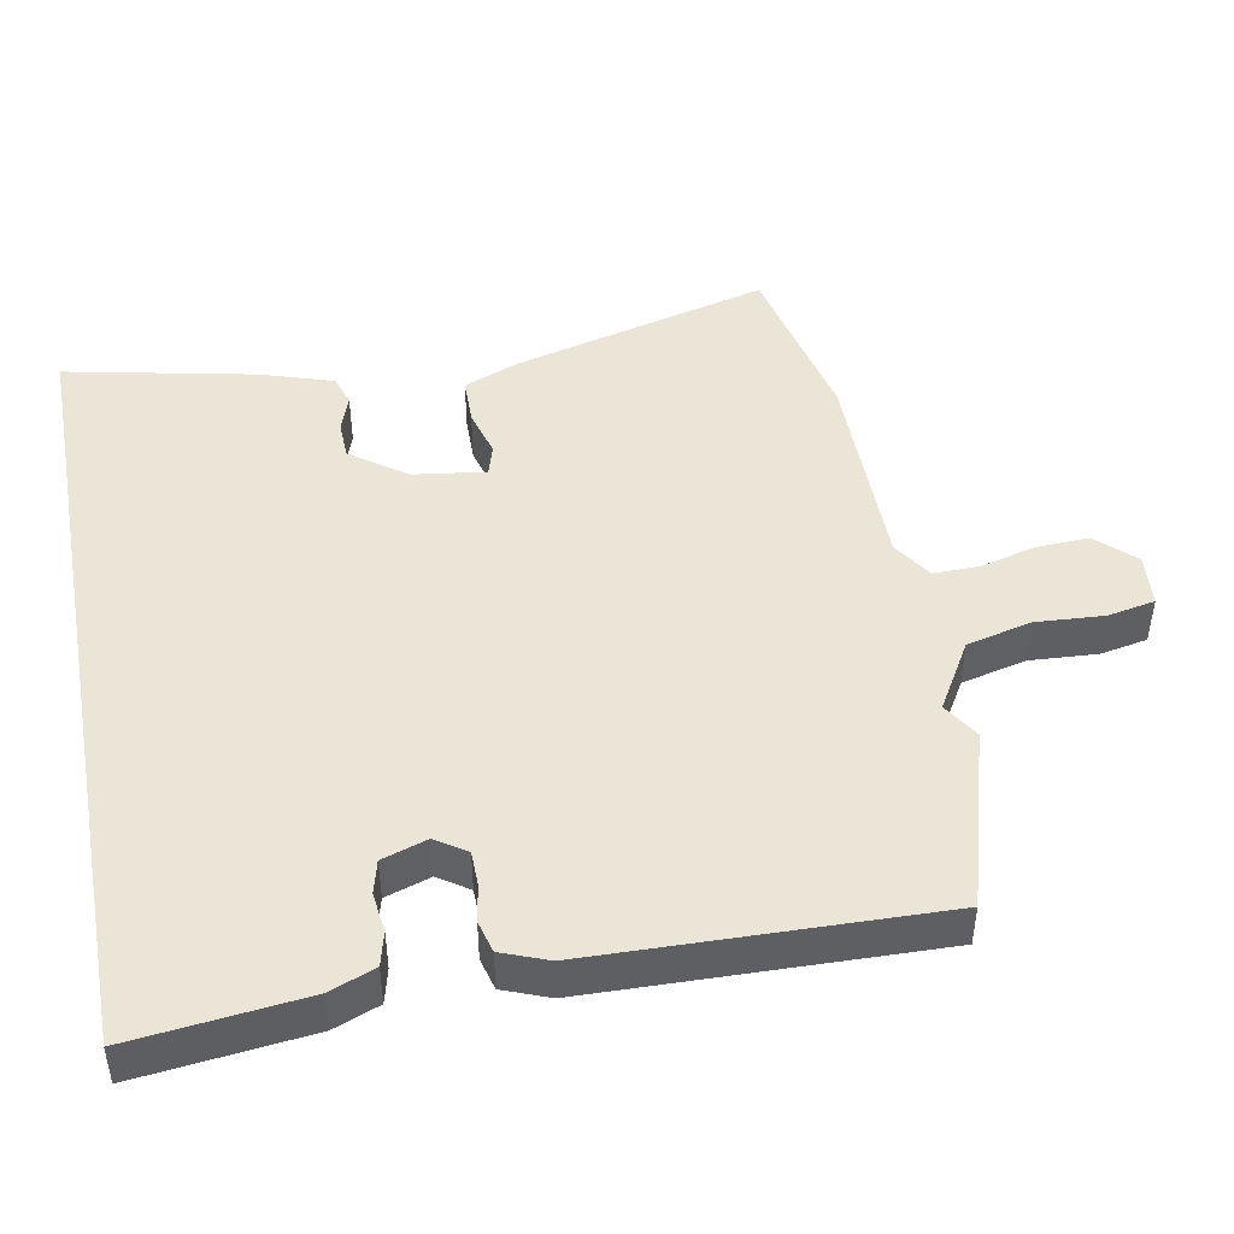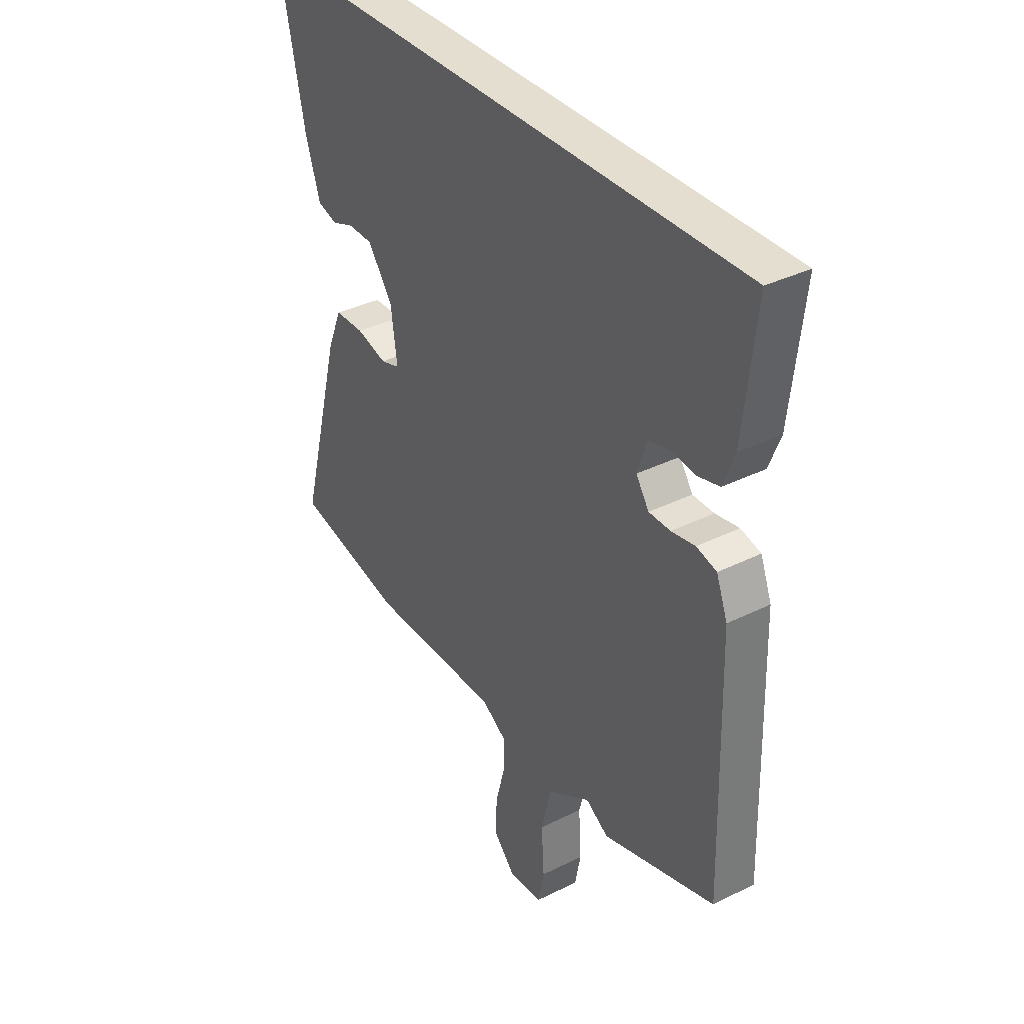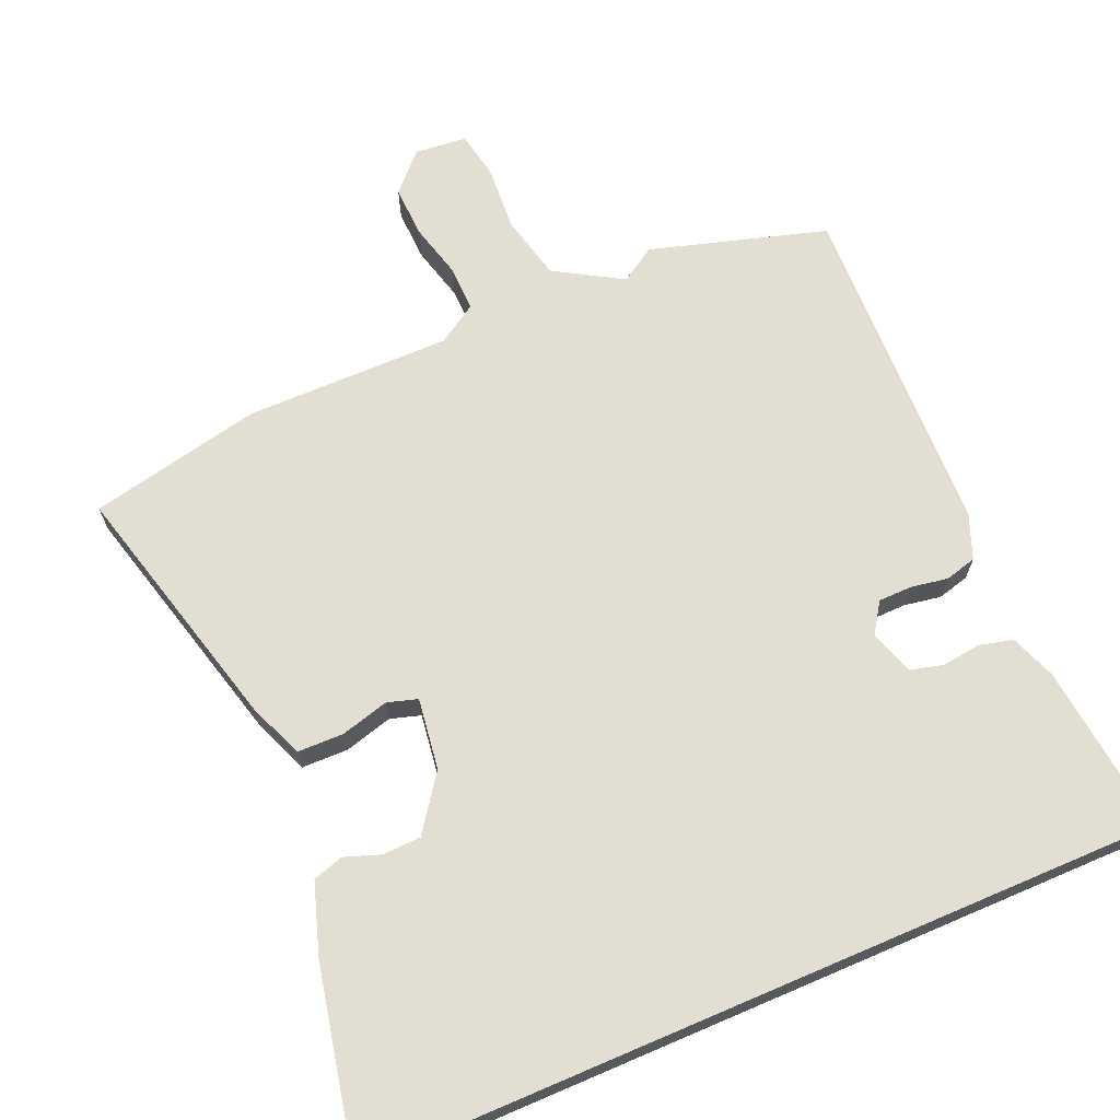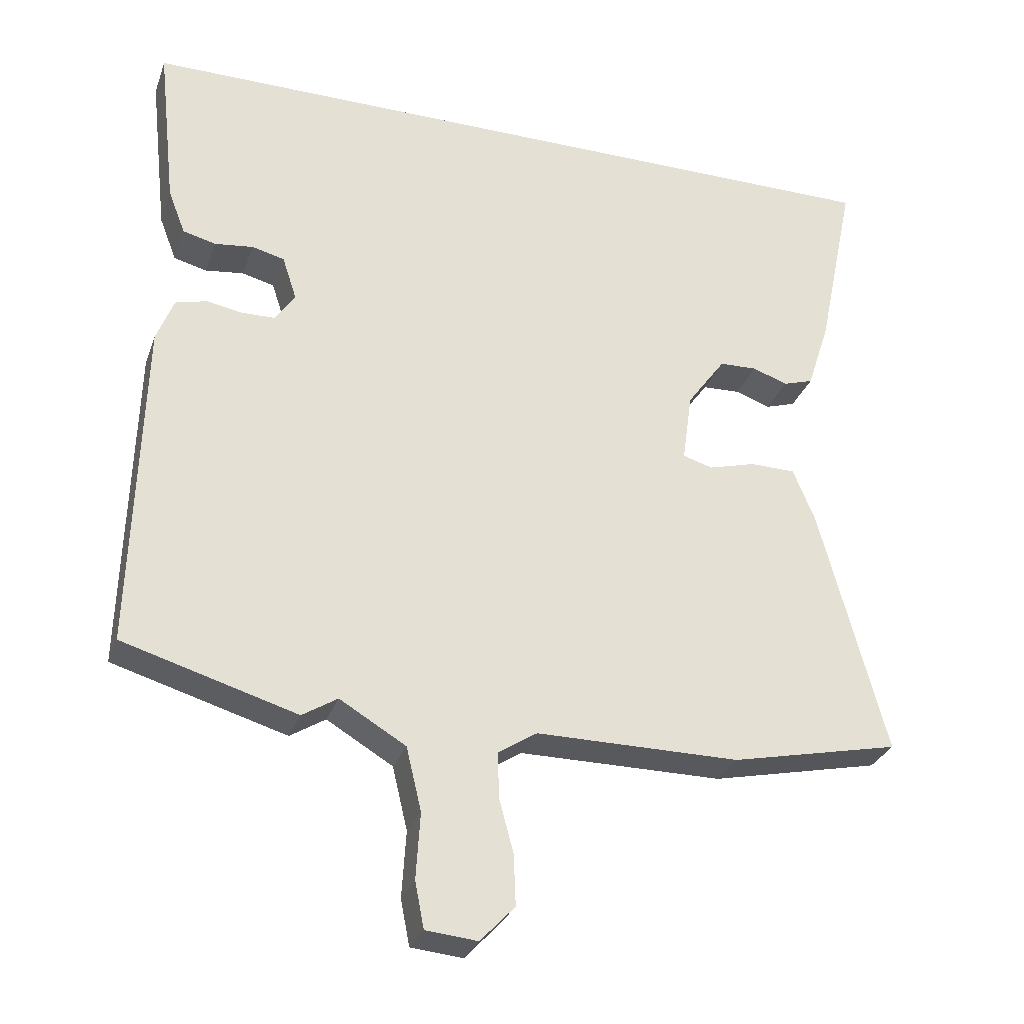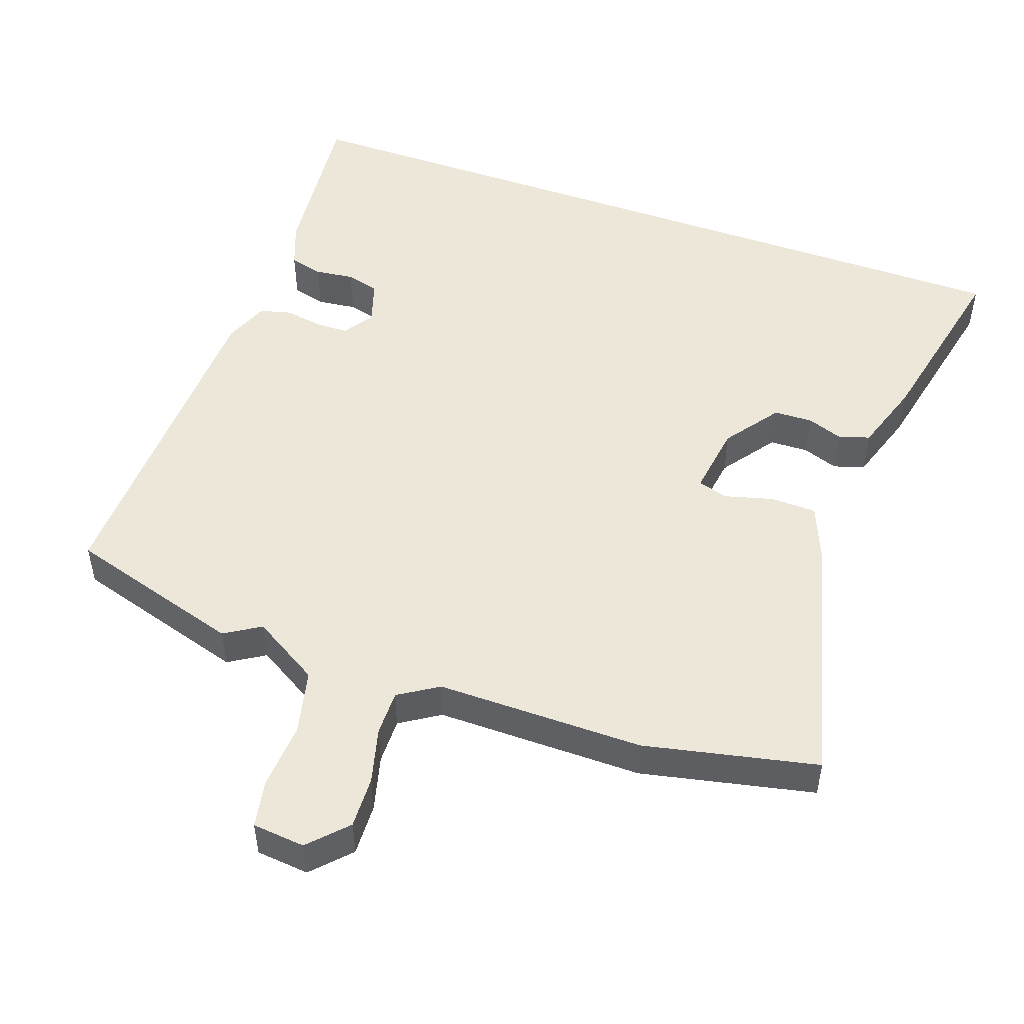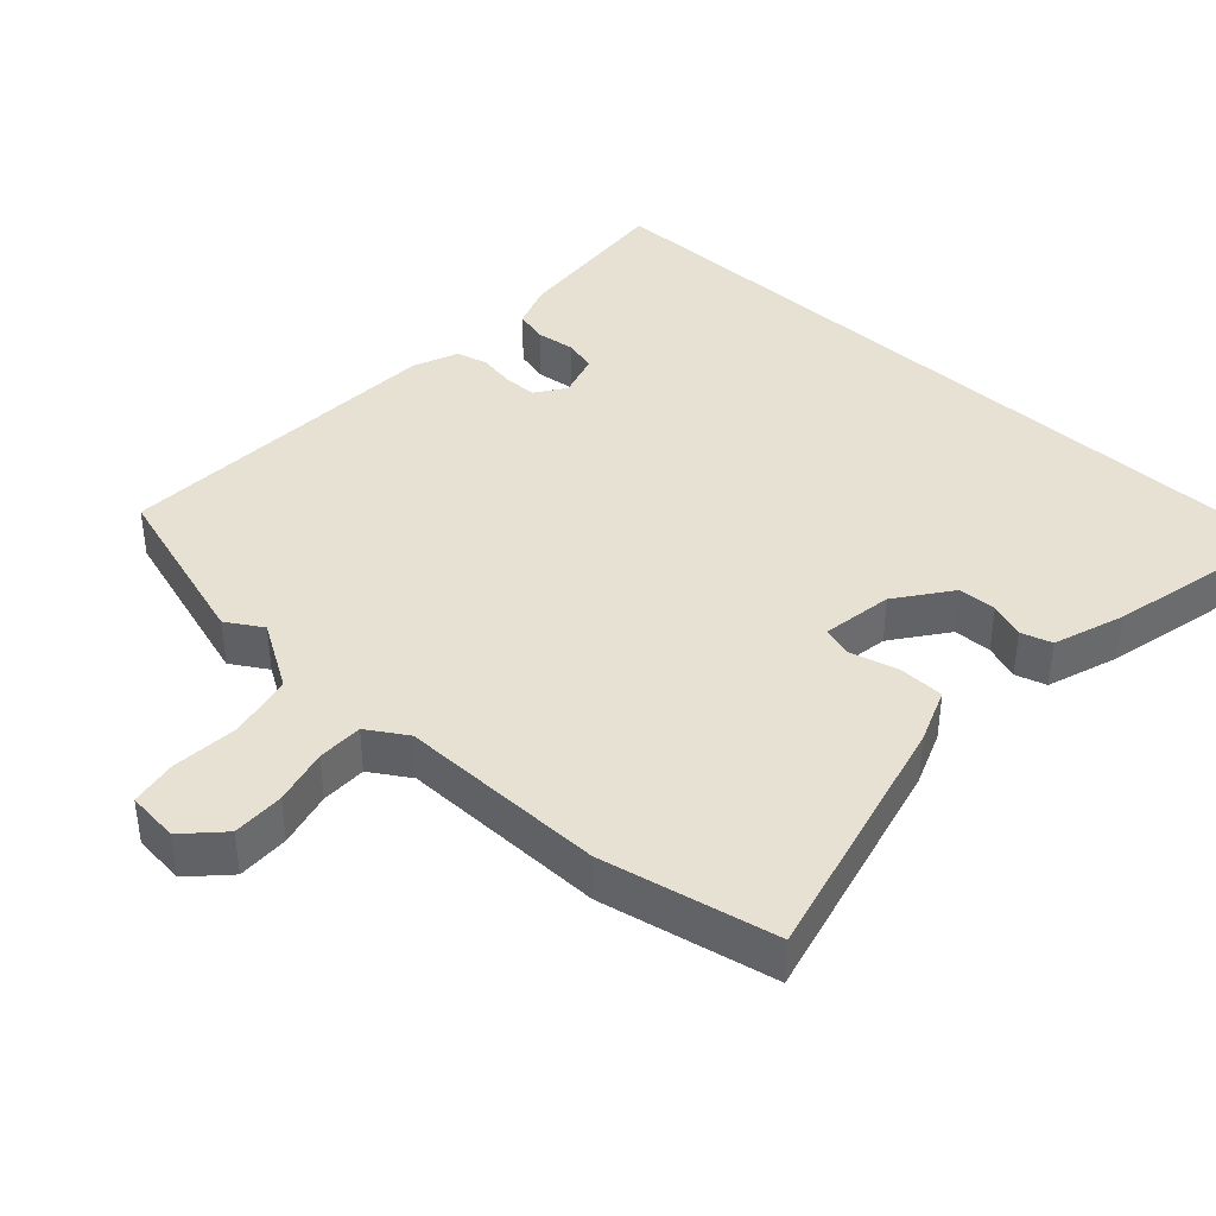
<metadata>
{"format":"obj","ext":"obj","renderer":"f3d","projection":"perspective","resolution":1024,"background":"white","views":[{"elev":45.8,"azim":79.4,"up":"+Y"},{"elev":35.9,"azim":56.9,"up":"+Z"},{"elev":67.9,"azim":-23.2,"up":"+Y"},{"elev":-29.9,"azim":162.2,"up":"+Z"},{"elev":50.0,"azim":-160.2,"up":"+Y"},{"elev":39.6,"azim":-136.6,"up":"+Y"}]}
</metadata>
<code>
v -0.325 0.07 -0.538
v -0.571 0.07 -0.484
v -0.475 0.07 -0.121
v -0.443 0.07 -0.043
v -0.377 0.07 -0.042
v -0.308 0.07 -0.061
v -0.265 0.07 -0.048
v -0.279 0.07 0.054
v -0.335 0.07 0.132
v -0.39 0.07 0.134
v -0.441 0.07 0.116
v -0.485 0.07 0.13
v -0.518 0.07 0.232
v -0.574 0.07 0.5
v 0.566 0.07 0.5
v 0.539 0.07 0.258
v 0.514 0.07 0.193
v 0.466 0.07 0.181
v 0.41 0.07 0.188
v 0.363 0.07 0.176
v 0.342 0.07 0.112
v 0.371 0.07 0.069
v 0.419 0.07 0.068
v 0.472 0.07 0.077
v 0.517 0.07 0.065
v 0.542 0.07 0
v 0.555 0.07 -0.484
v 0.303 0.07 -0.558
v 0.252 0.07 -0.526
v 0.156 0.07 -0.583
v 0.134 0.07 -0.675
v 0.14 0.07 -0.771
v 0.127 0.07 -0.838
v 0.052 0.07 -0.845
v 0.002 0.07 -0.792
v 0.005 0.07 -0.718
v 0.026 0.07 -0.639
v 0.027 0.07 -0.574
v -0.029 0.07 -0.538
v -0.325 0 -0.538
v -0.571 0 -0.484
v -0.475 0 -0.121
v -0.443 0 -0.043
v -0.377 0 -0.042
v -0.308 0 -0.061
v -0.265 0 -0.048
v -0.279 0 0.054
v -0.335 0 0.132
v -0.39 0 0.134
v -0.441 0 0.116
v -0.485 0 0.13
v -0.518 0 0.232
v -0.574 0 0.5
v 0.566 0 0.5
v 0.539 0 0.258
v 0.514 0 0.193
v 0.466 0 0.181
v 0.41 0 0.188
v 0.363 0 0.176
v 0.342 0 0.112
v 0.371 0 0.069
v 0.419 0 0.068
v 0.472 0 0.077
v 0.517 0 0.065
v 0.542 0 0
v 0.555 0 -0.484
v 0.303 0 -0.558
v 0.252 0 -0.526
v 0.156 0 -0.583
v 0.134 0 -0.675
v 0.14 0 -0.771
v 0.127 0 -0.838
v 0.052 0 -0.845
v 0.002 0 -0.792
v 0.005 0 -0.718
v 0.026 0 -0.639
v 0.027 0 -0.574
v -0.029 0 -0.538
f 34 35 36 37
f 34 37 38
f 31 32 33 34
f 30 31 34 38
f 29 30 38 39
f 27 28 29
f 23 24 25 26
f 22 23 26 27
f 21 22 27 29
f 16 17 18 19
f 16 19 20
f 15 16 20
f 14 15 20
f 13 14 20 21
f 10 11 12 13
f 9 10 13 21
f 3 4 5 6
f 3 6 7
f 2 3 7
f 1 2 7
f 39 1 7
f 29 39 7 8
f 8 9 21 29
f 76 75 74 73
f 77 76 73
f 73 72 71 70
f 77 73 70 69
f 78 77 69 68
f 68 67 66
f 65 64 63 62
f 66 65 62 61
f 68 66 61 60
f 58 57 56 55
f 59 58 55
f 59 55 54
f 59 54 53
f 60 59 53 52
f 52 51 50 49
f 60 52 49 48
f 45 44 43 42
f 46 45 42
f 46 42 41
f 46 41 40
f 46 40 78
f 47 46 78 68
f 68 60 48 47
f 1 40 41 2
f 2 41 42 3
f 3 42 43 4
f 4 43 44 5
f 5 44 45 6
f 6 45 46 7
f 7 46 47 8
f 8 47 48 9
f 9 48 49 10
f 10 49 50 11
f 11 50 51 12
f 12 51 52 13
f 13 52 53 14
f 14 53 54 15
f 15 54 55 16
f 16 55 56 17
f 17 56 57 18
f 18 57 58 19
f 19 58 59 20
f 20 59 60 21
f 21 60 61 22
f 22 61 62 23
f 23 62 63 24
f 24 63 64 25
f 25 64 65 26
f 26 65 66 27
f 27 66 67 28
f 28 67 68 29
f 29 68 69 30
f 30 69 70 31
f 31 70 71 32
f 32 71 72 33
f 33 72 73 34
f 34 73 74 35
f 35 74 75 36
f 36 75 76 37
f 37 76 77 38
f 38 77 78 39
f 39 78 40 1

</code>
